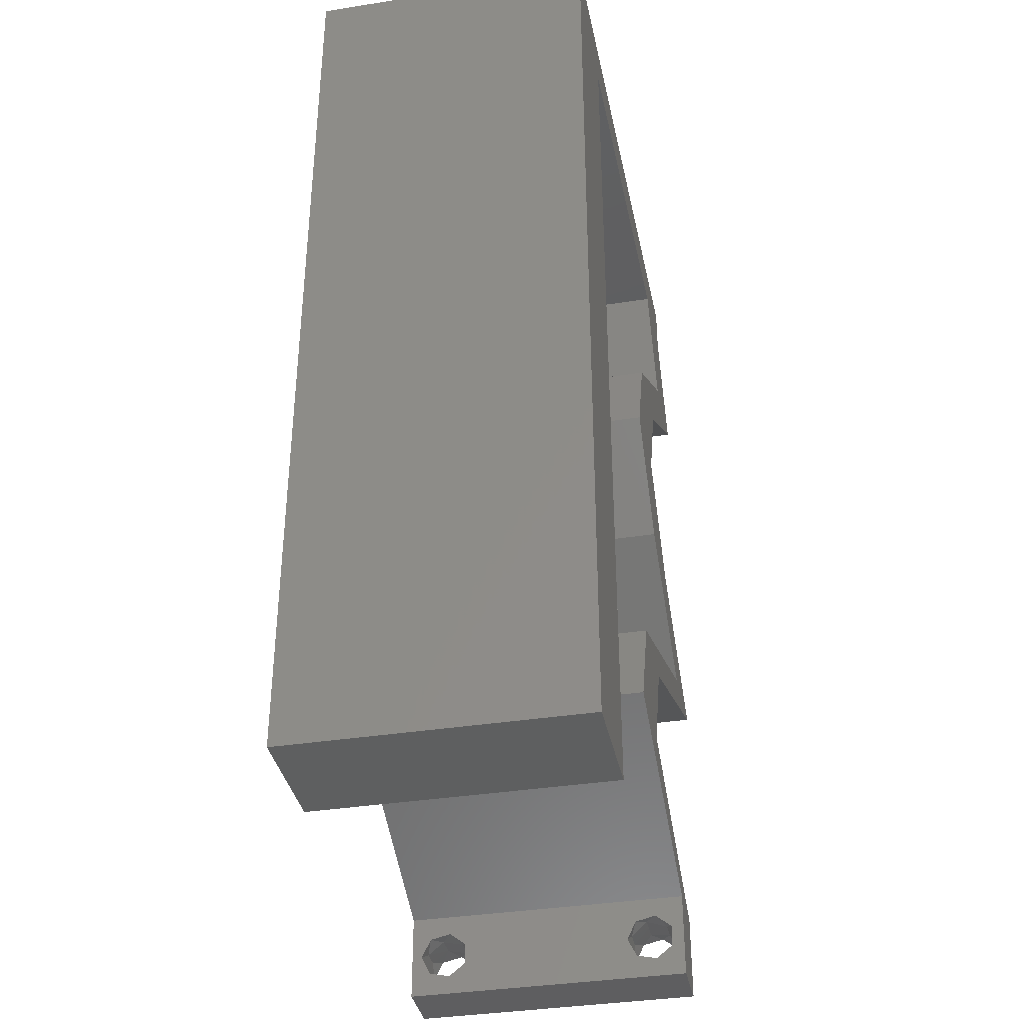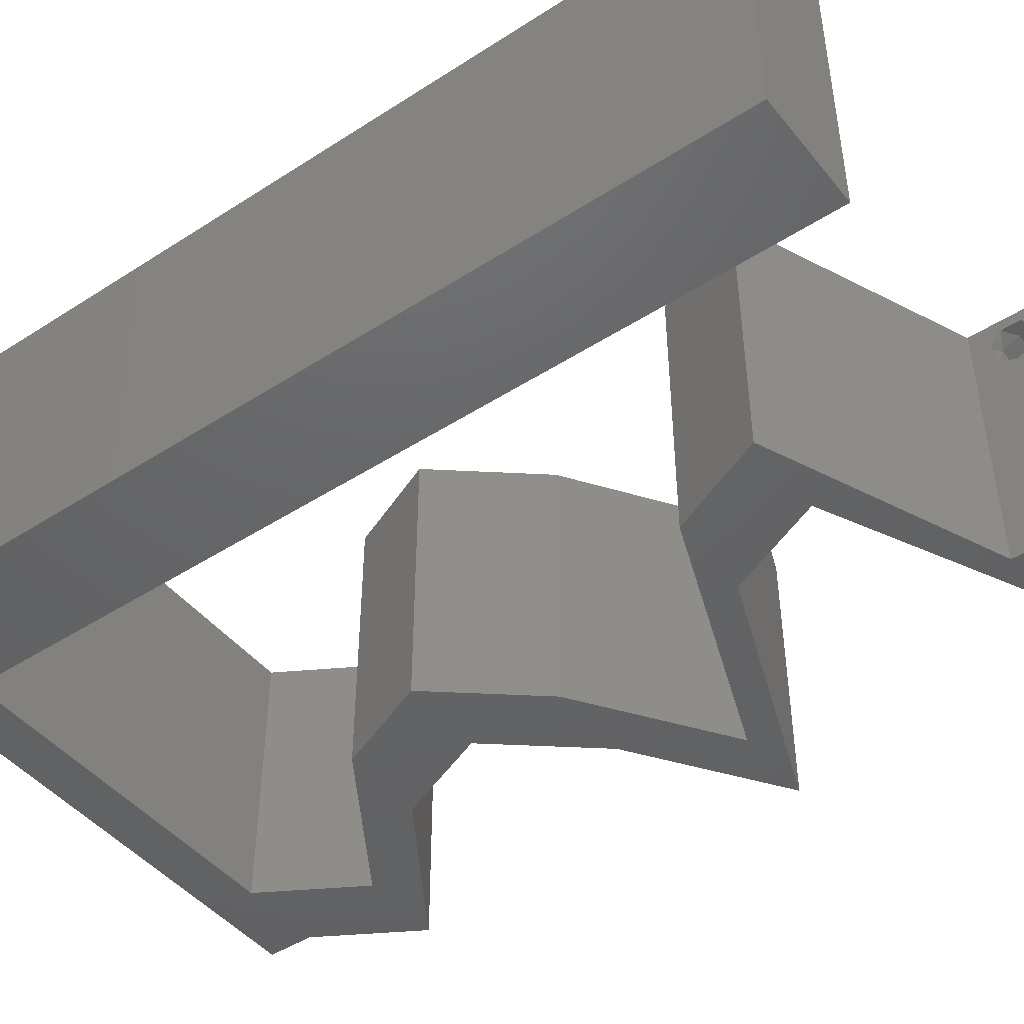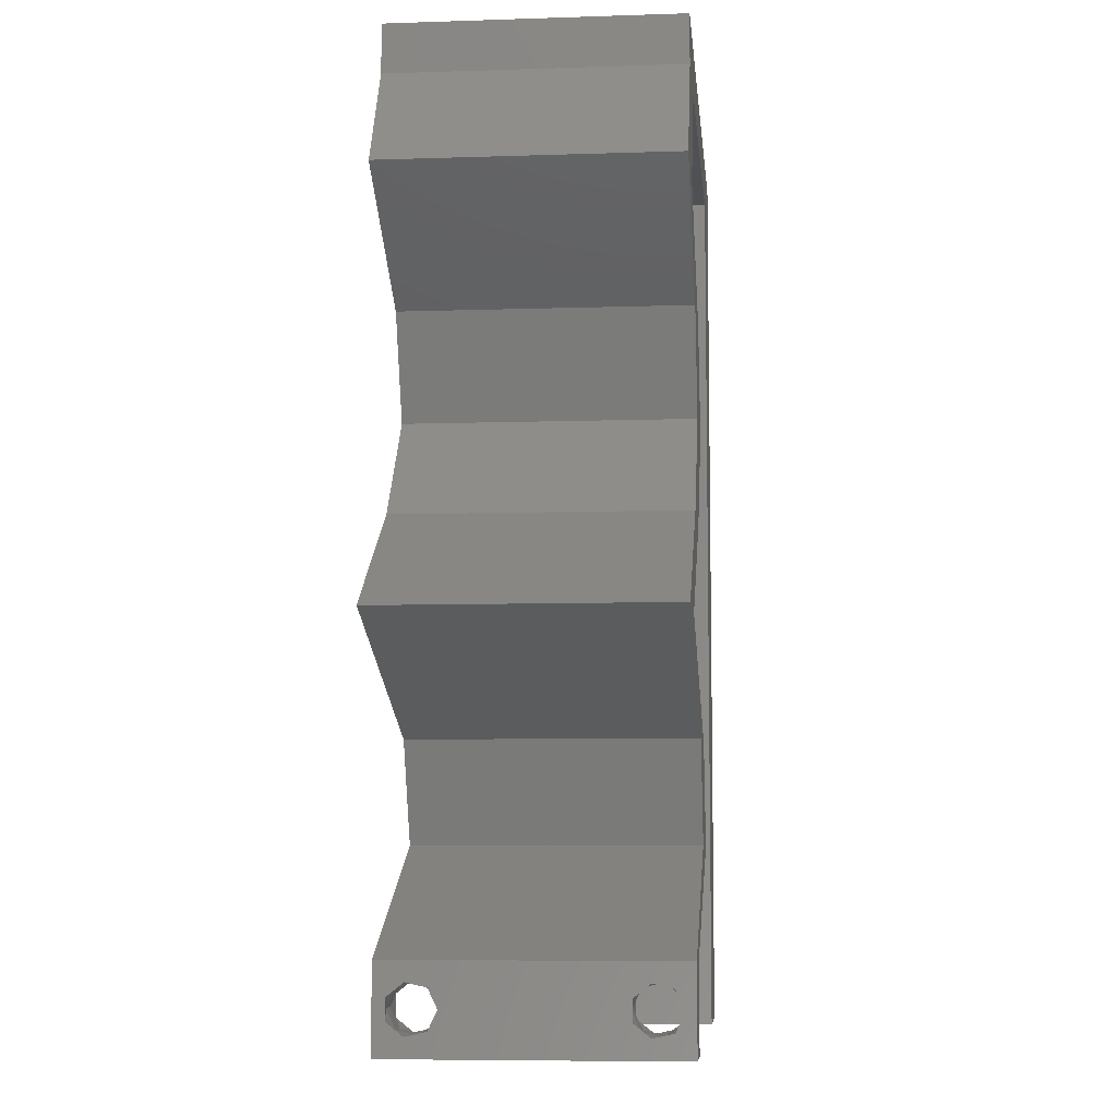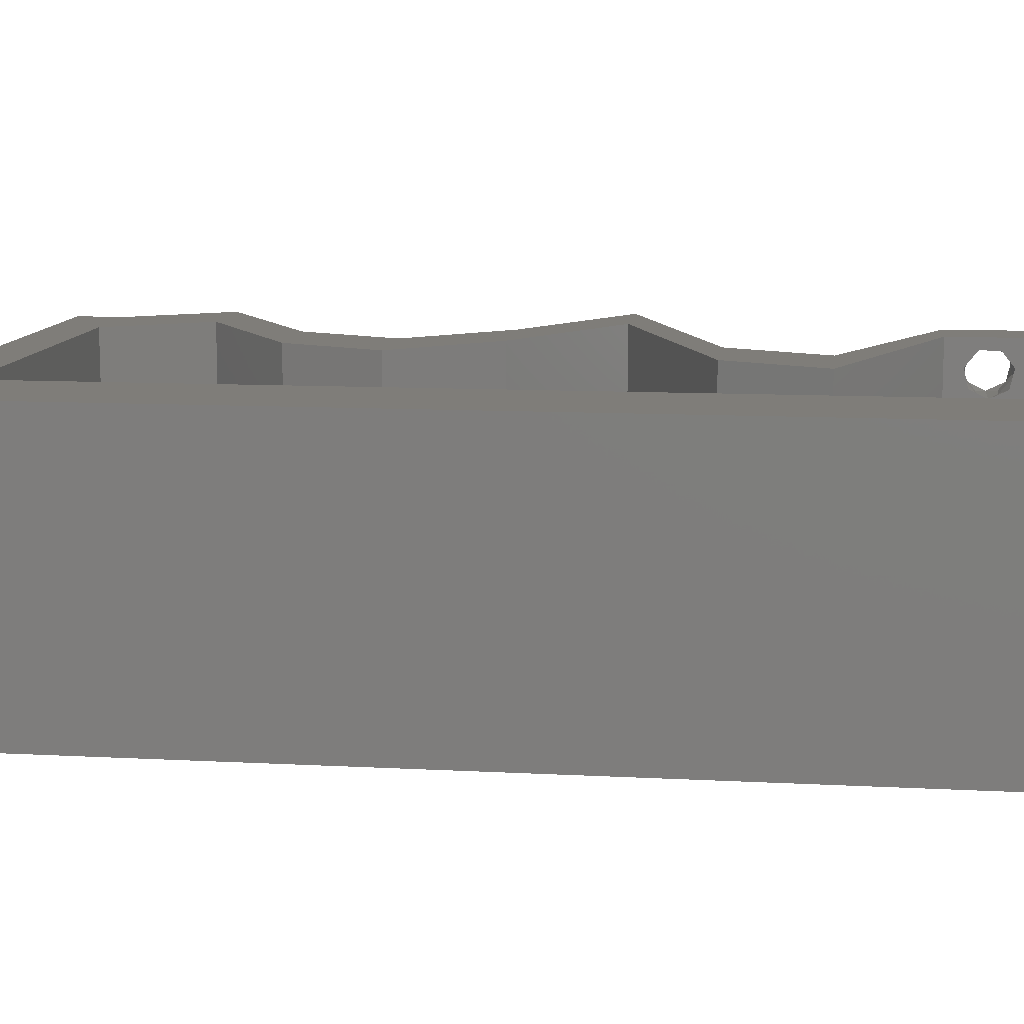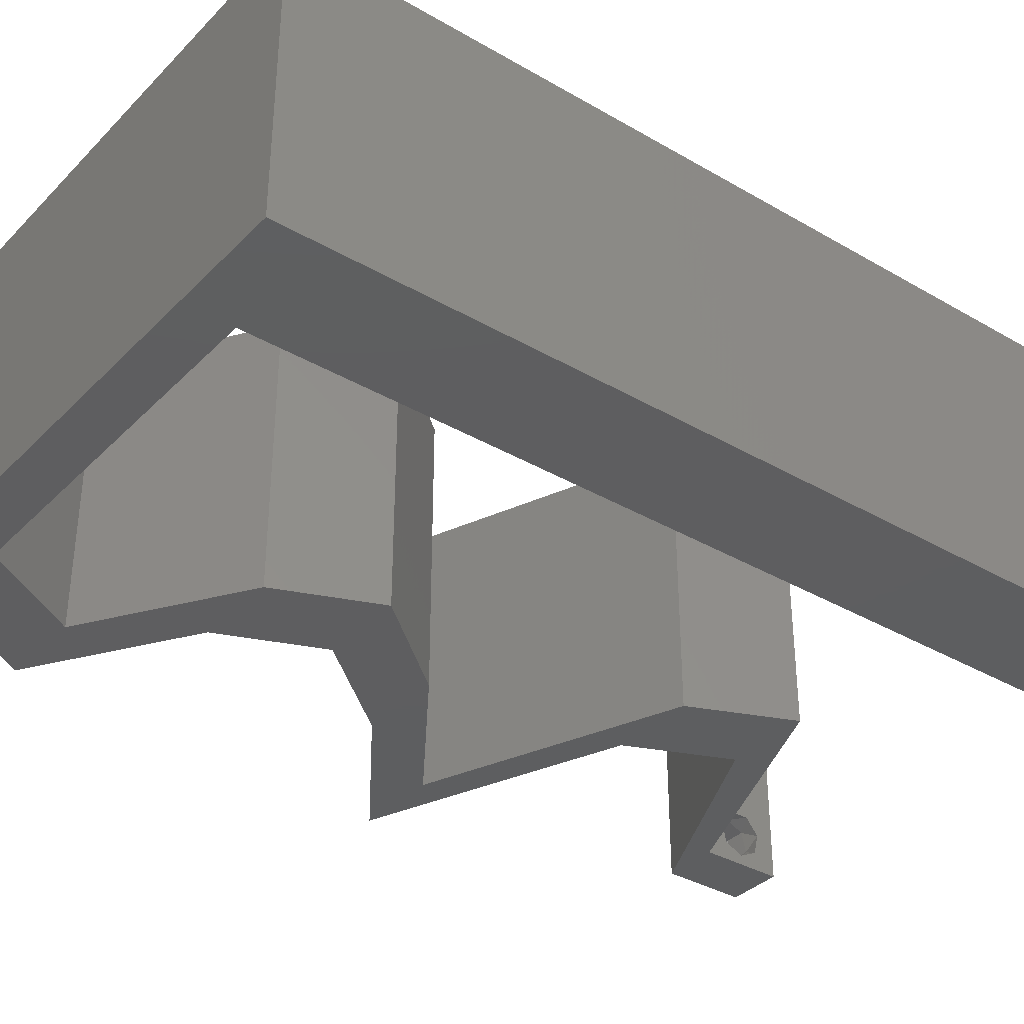
<metadata>
{"format":"stl","ext":"stl","renderer":"f3d","projection":"perspective","resolution":1024,"background":"white","views":[{"elev":-36.9,"azim":-78.5,"up":"+Y"},{"elev":-45.8,"azim":-53.5,"up":"+Z"},{"elev":-7.5,"azim":95.3,"up":"+Y"},{"elev":10.9,"azim":-82.5,"up":"+Z"},{"elev":-35.5,"azim":-127.6,"up":"+Z"}]}
</metadata>
<code>
# stl→obj: 249 verts, 502 faces
v 0.04 0 0.01
v 0.04 -0.006 0.01
v 0.04 -0.002262 0.003932
v 0.04 -0.003 0.0159
v 0.04 -0.004657 0.002778
v 0.04 -0.006 0
v 0.04 -0.004329 0.00134
v 0.04 -0.001671 0.00134
v 0.04 0 0
v 0.04 -0.001343 0.002778
v 0.04 -0.003 0.0007
v 0.04 -0.002262 0.01913
v 0.04 -0.001343 0.01798
v 0.04 0 0.02
v 0.04 -0.004657 0.01798
v 0.04 -0.003738 0.01913
v 0.04 -0.006 0.02
v 0.04 -0.001671 0.01654
v 0.04 -0.004329 0.01654
v 0.04 -0.003738 0.003932
v 0.036 -0.006 0.01
v 0.036 0 0.01
v 0.036 -0.002262 0.003932
v 0.036 -0.003 0.0159
v 0.036 -0.001343 0.002778
v 0.036 0 0
v 0.036 -0.001671 0.00134
v 0.036 -0.004329 0.00134
v 0.036 -0.006 0
v 0.036 -0.004657 0.002778
v 0.036 -0.003 0.0007
v 0.036 -0.001343 0.01798
v 0.036 -0.002262 0.01913
v 0.036 0 0.02
v 0.036 -0.003738 0.01913
v 0.036 -0.004657 0.01798
v 0.036 -0.006 0.02
v 0.036 -0.004329 0.01654
v 0.036 -0.001671 0.01654
v 0.036 -0.003738 0.003932
v 0 -0.006 0.02
v 0.008 -0.006 0.02
v 0.004 -0.003 0.02
v 0.008 0 0.02
v 0 0 0.02
v 0.02712 0.04247 0.02
v 0.02417 0.03539 0.02
v 0.03035 0.03539 0.02
v 0.03626 0.02831 0.02
v 0.03009 0.02831 0.02
v 0.03528 0.02477 0.02
v 0.003998 0.005831 0.02
v 0.04145 0.02477 0.02
v 0.04047 0.02123 0.02
v 0.04664 0.02123 0.02
v 0.007993 0.01132 0.02
v 0 0.012 0.02
v 0.007987 0.02265 0.02
v 0 0.024 0.02
v 0.004329 0.01712 0.02
v 0.038 -0.003 0.02
v 0.03755 0.01769 0.02
v 0.03137 0.01769 0.02
v 0.02228 0.01416 0.02
v 0.02845 0.01416 0.02
v 0.03267 0.003539 0.02
v 0.02535 0.007078 0.02
v 0.02759 0.003539 0.02
v 0 0.048 0.02
v 0.007966 0.05662 0.02
v 0 0.06 0.02
v 0.01 0.06 0.02
v 0.03383 0.05662 0.02
v 0.04 0.05662 0.02
v 0.04 0.06 0.02
v 0.03 0.06 0.02
v 0.03804 0.04954 0.02
v 0.04421 0.04954 0.02
v 0.03875 0.04601 0.02
v 0.03329 0.04247 0.02
v 0.03258 0.04601 0.02
v 0.01918 0.007078 0.02
v 0.02521 0.05662 0.02
v 0.007973 0.0453 0.02
v 0.01659 0.05662 0.02
v 0.00798 0.03397 0.02
v 0 0.036 0.02
v 0.02 0.06 0.02
v 0 -0.006 0.01
v 0 -0.003 0.015
v 0 0 0.01
v 0 -0.006 0
v 0 -0.003 0.005
v 0 0 0
v 0.004 -0.006 0.015
v 0.008 -0.006 0.01
v 0.004 -0.006 0.005
v 0.008 -0.006 0
v 0 0.009 0.0114
v 0 0.06 0
v 0 0.051 0.0086
v 0 0.06 0.01
v 0 0.048 0
v 0 0.0415 0.009767
v 0 0.03 0.01
v 0 0.036 0
v 0 0.024 0
v 0 0.0185 0.01023
v 0 0.012 0
v 0 0.005337 0.005128
v 0 0.05466 0.01487
v 0.004 -0.003 0
v 0.008 0 0
v 0.02712 0.04247 0
v 0.03035 0.03539 0
v 0.02417 0.03539 0
v 0.03626 0.02831 0
v 0.03528 0.02477 0
v 0.03009 0.02831 0
v 0.003998 0.005831 0
v 0.04145 0.02477 0
v 0.04664 0.02123 0
v 0.04047 0.02123 0
v 0.007993 0.01132 0
v 0.007987 0.02265 0
v 0.004329 0.01712 0
v 0.038 -0.003 0
v 0.03755 0.01769 0
v 0.03137 0.01769 0
v 0.02845 0.01416 0
v 0.02228 0.01416 0
v 0.02759 0.003539 0
v 0.02535 0.007078 0
v 0.03267 0.003539 0
v 0.007966 0.05662 0
v 0.01 0.06 0
v 0.03383 0.05662 0
v 0.04 0.06 0
v 0.04 0.05662 0
v 0.03 0.06 0
v 0.04421 0.04954 0
v 0.03804 0.04954 0
v 0.03875 0.04601 0
v 0.03329 0.04247 0
v 0.03258 0.04601 0
v 0.01918 0.007078 0
v 0.02521 0.05662 0
v 0.007973 0.0453 0
v 0.01659 0.05662 0
v 0.00798 0.03397 0
v 0.02 0.06 0
v 0.008 0 0.01
v 0.008 -0.003 0.015
v 0.008 -0.003 0.005
v 0.015 0.06 0.01134
v 0.025 0.06 0.008977
v 0.006575 0.06 0.007337
v 0.03344 0.06 0.01273
v 0.04 0.06 0.01
v 0.03407 0.06 0.005945
v 0.005798 0.06 0.01422
v 0.04 0.05662 0.01
v 0.0421 0.05308 0.015
v 0.04421 0.04954 0.01
v 0.0421 0.05308 0.005
v 0.03329 0.04247 0.01
v 0.03182 0.03893 0.015
v 0.03035 0.03539 0.01
v 0.03182 0.03893 0.005
v 0.0333 0.03185 0.015
v 0.03626 0.02831 0.01
v 0.0333 0.03185 0.005
v 0.04664 0.02123 0.01
v 0.03544 0.01688 0.00756
v 0.02845 0.01416 0.01
v 0.04003 0.01866 0.01296
v 0.04167 0.0193 0.005439
v 0.03385 0.01626 0.01416
v 0.02535 0.007078 0.01
v 0.0269 0.01062 0.015
v 0.0269 0.01062 0.005
v 0.0331 0.003332 0.007923
v 0.03525 0.002295 0.01436
v 0.03034 0.004664 0.01446
v 0.02906 0.00292 0.007709
v 0.01918 0.007078 0.01
v 0.02535 0.00448 0.01324
v 0.02338 0.005308 0.004963
v 0.03085 0.002165 0.01424
v 0.02073 0.01062 0.015
v 0.02228 0.01416 0.01
v 0.02073 0.01062 0.005
v 0.03348 0.01851 0.00756
v 0.04047 0.02123 0.01
v 0.02889 0.01673 0.01296
v 0.02725 0.01609 0.005439
v 0.03507 0.01913 0.01416
v 0.03009 0.02831 0.01
v 0.02713 0.03185 0.015
v 0.02417 0.03539 0.01
v 0.02713 0.03185 0.005
v 0.02565 0.03893 0.015
v 0.02712 0.04247 0.01
v 0.02565 0.03893 0.005
v 0.03804 0.04954 0.01
v 0.03593 0.05308 0.015
v 0.03383 0.05662 0.01
v 0.03593 0.05308 0.005
v 0.0209 0.05662 0.01253
v 0.007966 0.05662 0.01
v 0.01399 0.05662 0.01352
v 0.0278 0.05662 0.01352
v 0.02708 0.05662 0.006912
v 0.01472 0.05662 0.006912
v 0.0209 0.05662 0.005414
v 0.007995 0.008515 0.01177
v 0.007971 0.04811 0.00823
v 0.00799 0.01746 0.01033
v 0.007977 0.03916 0.009736
v 0.007983 0.02831 0.01001
v 0.0385 -0.002262 0.01607
v 0.0375 -0.003738 0.01607
v 0.03712 -0.002262 0.01607
v 0.03888 -0.003738 0.01607
v 0.03873 -0.003 0.0193
v 0.03727 -0.001671 0.01866
v 0.03875 -0.001671 0.01866
v 0.03727 -0.004329 0.01866
v 0.03875 -0.004329 0.01866
v 0.03725 -0.003 0.0193
v 0.03873 -0.004657 0.01722
v 0.03725 -0.004657 0.01722
v 0.03798 -0.00134 0.01723
v 0.03687 -0.001344 0.01722
v 0.03914 -0.001343 0.01722
v 0.0375 -0.003738 0.0008684
v 0.03727 -0.002262 0.0008684
v 0.03874 -0.002242 0.0008785
v 0.03888 -0.003738 0.0008684
v 0.03727 -0.004329 0.00346
v 0.03873 -0.003 0.0041
v 0.03875 -0.004329 0.00346
v 0.03873 -0.001343 0.002022
v 0.03727 -0.001671 0.00346
v 0.03725 -0.001343 0.002022
v 0.03725 -0.003 0.0041
v 0.03875 -0.001671 0.00346
v 0.03873 -0.004657 0.002022
v 0.03725 -0.004657 0.002022
f 1 2 3
f 1 4 2
f 5 6 7
f 8 9 10
f 6 11 7
f 8 11 9
f 12 13 14
f 15 16 17
f 17 12 14
f 16 12 17
f 6 9 11
f 5 2 6
f 14 18 1
f 13 18 14
f 2 19 17
f 19 15 17
f 9 1 10
f 1 18 4
f 4 19 2
f 10 1 3
f 20 2 5
f 3 2 20
f 21 22 23
f 24 22 21
f 25 26 27
f 28 29 30
f 31 29 28
f 27 26 31
f 32 33 34
f 35 36 37
f 33 37 34
f 37 36 38
f 35 37 33
f 34 39 32
f 26 29 31
f 30 29 21
f 37 38 21
f 34 22 39
f 22 26 25
f 21 38 24
f 39 22 24
f 21 40 30
f 23 40 21
f 23 22 25
f 41 42 43
f 44 45 43
f 46 47 48
f 49 50 51
f 45 44 52
f 53 54 55
f 56 57 52
f 58 59 60
f 37 17 61
f 45 41 43
f 42 44 43
f 57 56 60
f 14 34 61
f 57 45 52
f 54 62 55
f 63 64 65
f 62 63 65
f 66 67 68
f 17 14 61
f 14 66 34
f 34 37 61
f 66 68 34
f 62 54 63
f 44 56 52
f 59 57 60
f 56 58 60
f 69 70 71
f 70 72 71
f 73 74 75
f 76 73 75
f 74 77 78
f 73 77 74
f 78 77 79
f 80 46 48
f 46 80 81
f 80 79 81
f 48 50 49
f 47 50 48
f 53 49 51
f 64 67 65
f 67 64 82
f 68 67 82
f 54 53 51
f 79 77 81
f 73 76 83
f 70 69 84
f 72 70 85
f 86 87 59
f 58 86 59
f 69 87 84
f 87 86 84
f 88 72 85
f 76 88 83
f 83 88 85
f 89 90 91
f 45 90 41
f 92 93 94
f 91 93 89
f 41 90 89
f 91 90 45
f 89 93 92
f 94 93 91
f 42 95 96
f 89 95 41
f 92 97 89
f 96 97 98
f 41 95 42
f 96 95 89
f 98 97 92
f 89 97 96
f 45 99 91
f 100 101 102
f 103 101 100
f 57 99 45
f 104 105 87
f 106 105 104
f 106 104 103
f 87 105 59
f 107 105 106
f 108 105 107
f 59 108 57
f 69 104 87
f 109 108 107
f 59 105 108
f 94 110 109
f 71 111 69
f 69 101 104
f 109 99 108
f 109 110 99
f 69 111 101
f 108 99 57
f 104 101 103
f 102 111 71
f 91 110 94
f 99 110 91
f 101 111 102
f 92 112 98
f 113 112 94
f 114 115 116
f 117 118 119
f 94 120 113
f 121 122 123
f 124 120 109
f 125 126 107
f 29 127 6
f 94 112 92
f 98 112 113
f 109 126 124
f 9 127 26
f 109 120 94
f 123 122 128
f 129 130 131
f 128 130 129
f 132 133 134
f 6 127 9
f 9 26 134
f 26 127 29
f 134 26 132
f 128 129 123
f 113 120 124
f 107 126 109
f 124 126 125
f 135 103 100
f 100 136 135
f 137 138 139
f 140 138 137
f 139 141 142
f 137 139 142
f 142 141 143
f 144 115 114
f 114 145 144
f 144 145 143
f 119 115 117
f 116 115 119
f 121 118 117
f 130 133 131
f 133 146 131
f 132 146 133
f 123 118 121
f 143 145 142
f 137 147 140
f 135 148 103
f 136 149 135
f 106 150 107
f 150 125 107
f 103 148 106
f 148 150 106
f 151 149 136
f 140 147 151
f 147 149 151
f 152 153 96
f 42 153 44
f 113 154 98
f 96 154 152
f 44 153 152
f 96 153 42
f 98 154 96
f 152 154 113
f 136 155 151
f 76 156 88
f 155 156 151
f 88 156 155
f 136 157 155
f 76 158 156
f 151 156 140
f 88 155 72
f 100 157 136
f 102 157 100
f 75 158 76
f 159 158 75
f 156 160 140
f 155 161 72
f 158 160 156
f 157 161 155
f 140 160 138
f 138 160 159
f 71 161 102
f 72 161 71
f 102 161 157
f 159 160 158
f 159 75 74
f 162 159 74
f 139 138 159
f 139 159 162
f 74 163 162
f 164 163 78
f 162 165 139
f 141 165 164
f 78 163 74
f 162 163 164
f 139 165 141
f 164 165 162
f 166 164 79
f 143 164 166
f 164 78 79
f 79 80 166
f 143 141 164
f 166 144 143
f 80 167 166
f 168 167 48
f 166 169 144
f 115 169 168
f 48 167 80
f 166 167 168
f 144 169 115
f 168 169 166
f 48 170 168
f 171 170 49
f 168 172 115
f 117 172 171
f 49 170 48
f 168 170 171
f 171 172 168
f 115 172 117
f 173 171 53
f 121 171 173
f 171 49 53
f 53 55 173
f 121 117 171
f 173 122 121
f 128 174 130
f 130 174 175
f 55 176 173
f 62 176 55
f 173 177 122
f 175 178 65
f 122 177 128
f 65 178 62
f 176 177 173
f 175 174 178
f 174 177 176
f 128 177 174
f 174 176 178
f 178 176 62
f 179 180 67
f 65 180 175
f 175 181 130
f 133 181 179
f 67 180 65
f 175 180 179
f 130 181 133
f 179 181 175
f 133 182 134
f 179 182 133
f 134 182 9
f 9 182 1
f 1 183 14
f 67 184 179
f 66 184 67
f 14 183 66
f 179 184 182
f 1 182 183
f 182 184 183
f 183 184 66
f 2 17 37
f 21 2 37
f 29 6 2
f 29 2 21
f 26 185 132
f 22 185 26
f 186 187 82
f 82 187 68
f 146 188 186
f 34 189 22
f 132 188 146
f 68 189 34
f 186 188 187
f 187 188 185
f 189 185 22
f 185 188 132
f 189 187 185
f 68 187 189
f 82 190 186
f 191 190 64
f 131 192 191
f 186 192 146
f 64 190 82
f 186 190 191
f 191 192 186
f 146 192 131
f 129 193 123
f 123 193 194
f 64 195 191
f 63 195 64
f 191 196 131
f 194 197 54
f 131 196 129
f 54 197 63
f 195 196 191
f 194 193 197
f 193 196 195
f 129 196 193
f 193 195 197
f 197 195 63
f 198 194 51
f 198 118 194
f 194 54 51
f 51 50 198
f 194 118 123
f 119 118 198
f 50 199 198
f 200 199 47
f 198 201 119
f 116 201 200
f 47 199 50
f 200 201 198
f 198 199 200
f 119 201 116
f 47 202 200
f 203 202 46
f 200 204 116
f 114 204 203
f 46 202 47
f 200 202 203
f 116 204 114
f 203 204 200
f 205 203 81
f 145 203 205
f 203 46 81
f 81 77 205
f 145 114 203
f 142 145 205
f 77 206 205
f 207 206 73
f 205 208 142
f 137 208 207
f 73 206 77
f 205 206 207
f 142 208 137
f 207 208 205
f 85 209 83
f 210 211 70
f 73 212 207
f 207 213 137
f 135 214 210
f 83 212 73
f 70 211 85
f 137 213 147
f 149 214 135
f 209 214 215
f 215 213 209
f 147 215 149
f 211 214 209
f 209 213 212
f 209 212 83
f 85 211 209
f 147 213 215
f 215 214 149
f 212 213 207
f 210 214 211
f 124 216 113
f 84 217 70
f 210 217 135
f 152 216 44
f 56 218 58
f 148 219 150
f 219 220 150
f 150 220 125
f 135 217 148
f 44 216 56
f 218 220 58
f 125 220 218
f 58 220 86
f 86 220 219
f 125 218 124
f 86 219 84
f 218 216 124
f 219 217 84
f 56 216 218
f 148 217 219
f 70 217 210
f 113 216 152
f 24 4 221
f 4 24 222
f 24 221 223
f 4 222 224
f 225 226 227
f 228 225 229
f 226 225 230
f 225 228 230
f 231 228 229
f 228 231 232
f 231 222 232
f 223 233 234
f 221 233 223
f 222 231 224
f 12 16 225
f 33 32 226
f 36 35 228
f 12 225 227
f 225 16 229
f 33 226 230
f 228 35 230
f 13 12 227
f 16 15 229
f 35 33 230
f 36 228 232
f 222 38 232
f 38 36 232
f 15 19 231
f 227 226 233
f 15 231 229
f 221 18 235
f 233 221 235
f 226 32 234
f 13 227 235
f 231 19 224
f 24 38 222
f 4 18 221
f 233 226 234
f 39 24 223
f 19 4 224
f 227 233 235
f 39 223 234
f 32 39 234
f 18 13 235
f 11 31 236
f 31 11 237
f 237 11 238
f 11 236 239
f 240 241 242
f 243 244 245
f 241 240 246
f 244 243 247
f 244 241 246
f 241 244 247
f 237 243 245
f 248 240 242
f 240 248 249
f 243 237 238
f 248 236 249
f 236 248 239
f 3 20 241
f 23 25 244
f 30 40 240
f 8 10 243
f 241 20 242
f 244 25 245
f 23 244 246
f 3 241 247
f 243 10 247
f 240 40 246
f 25 27 245
f 20 5 242
f 10 3 247
f 40 23 246
f 27 31 237
f 30 240 249
f 27 237 245
f 236 28 249
f 28 30 249
f 5 7 248
f 5 248 242
f 8 243 238
f 248 7 239
f 31 28 236
f 7 11 239
f 11 8 238

</code>
